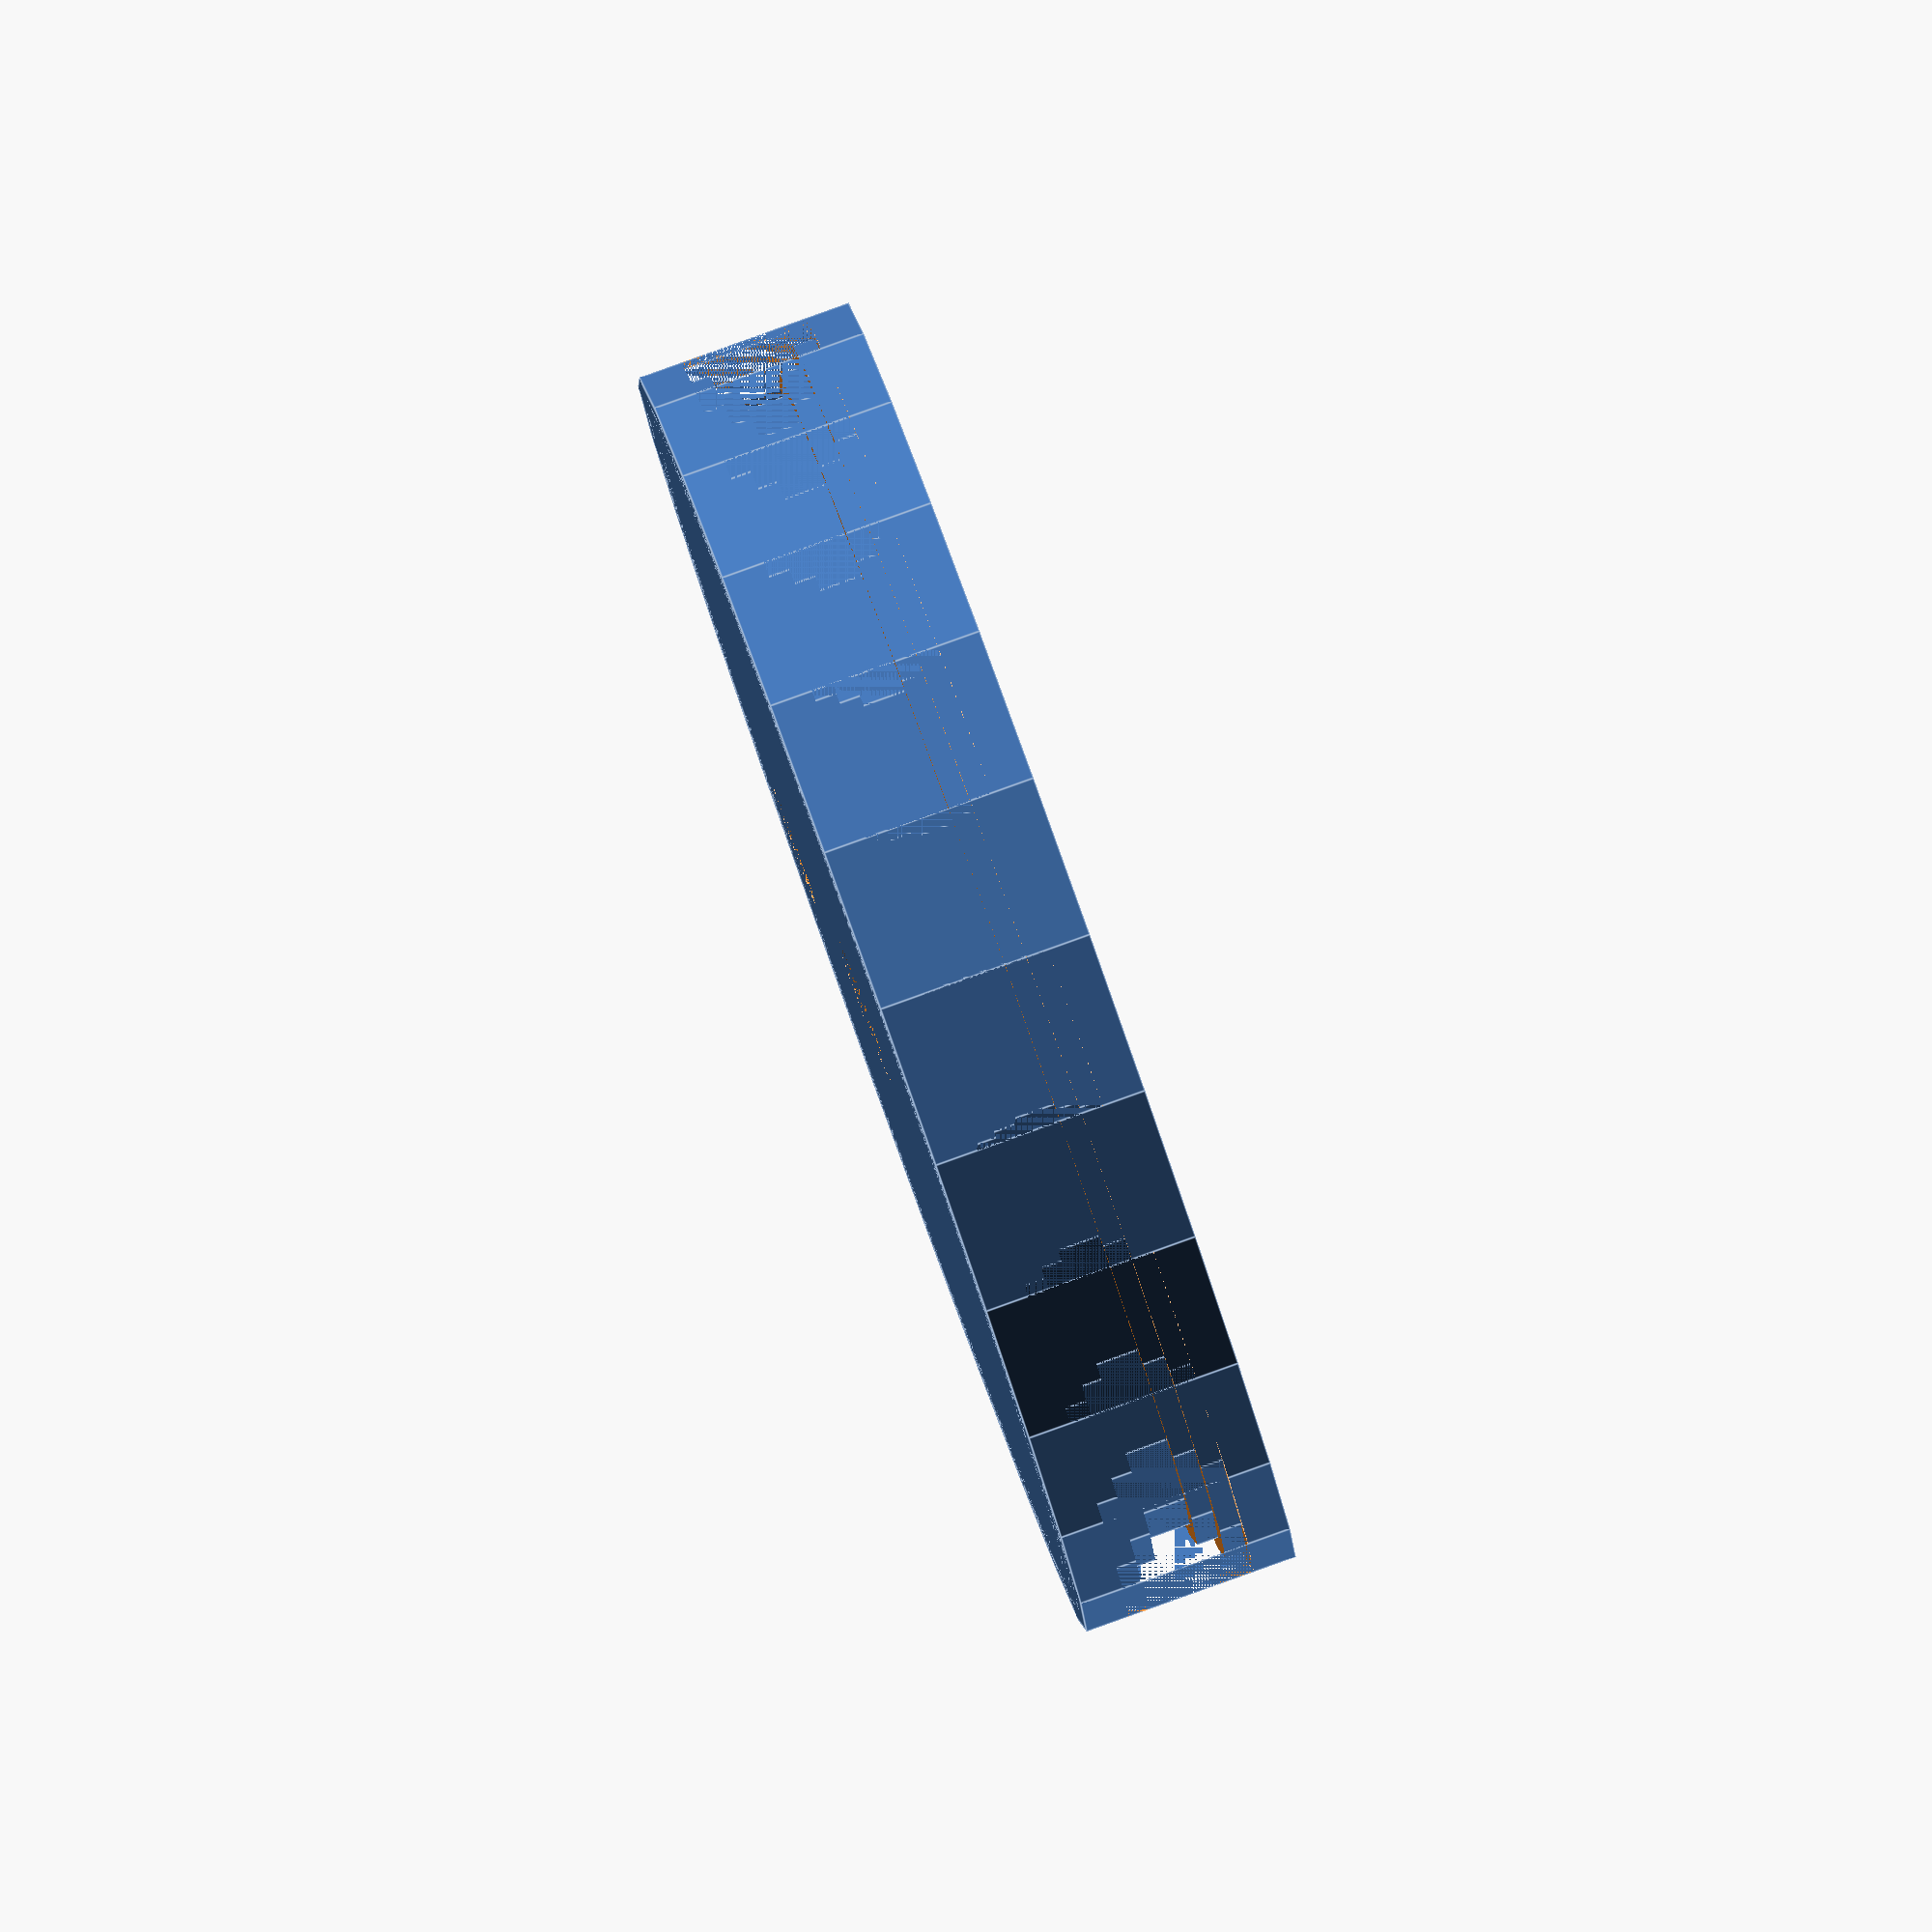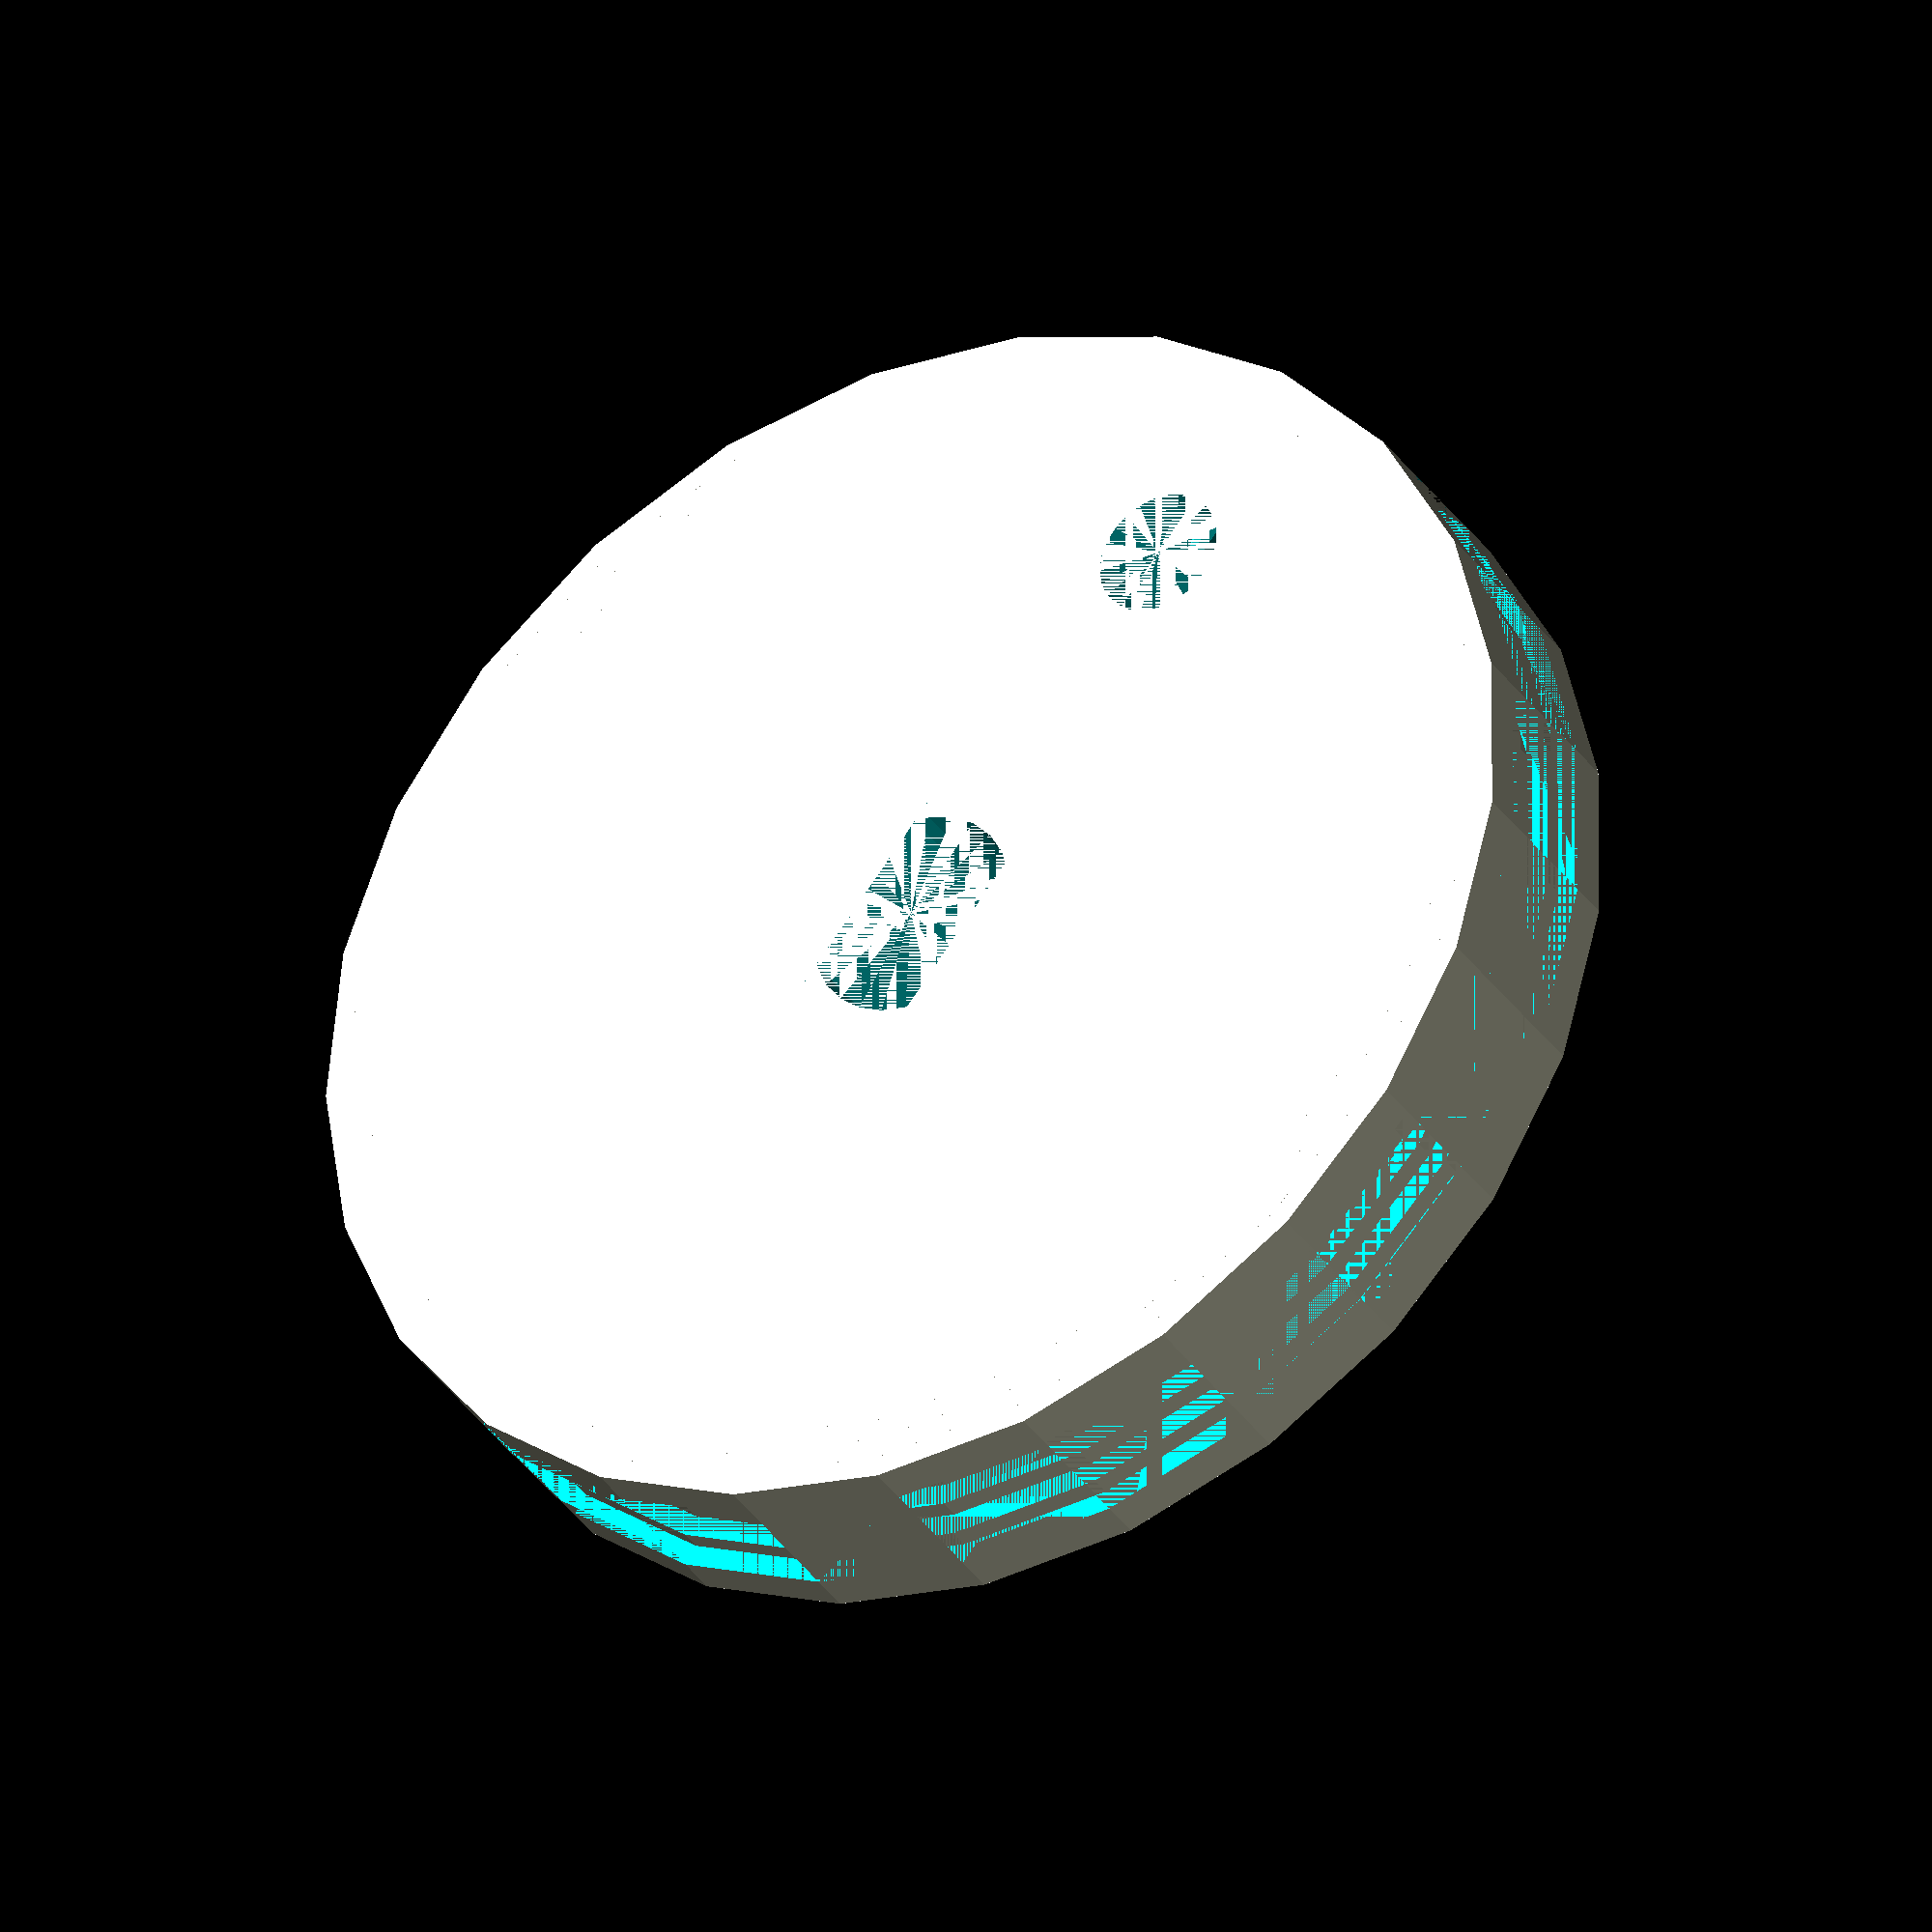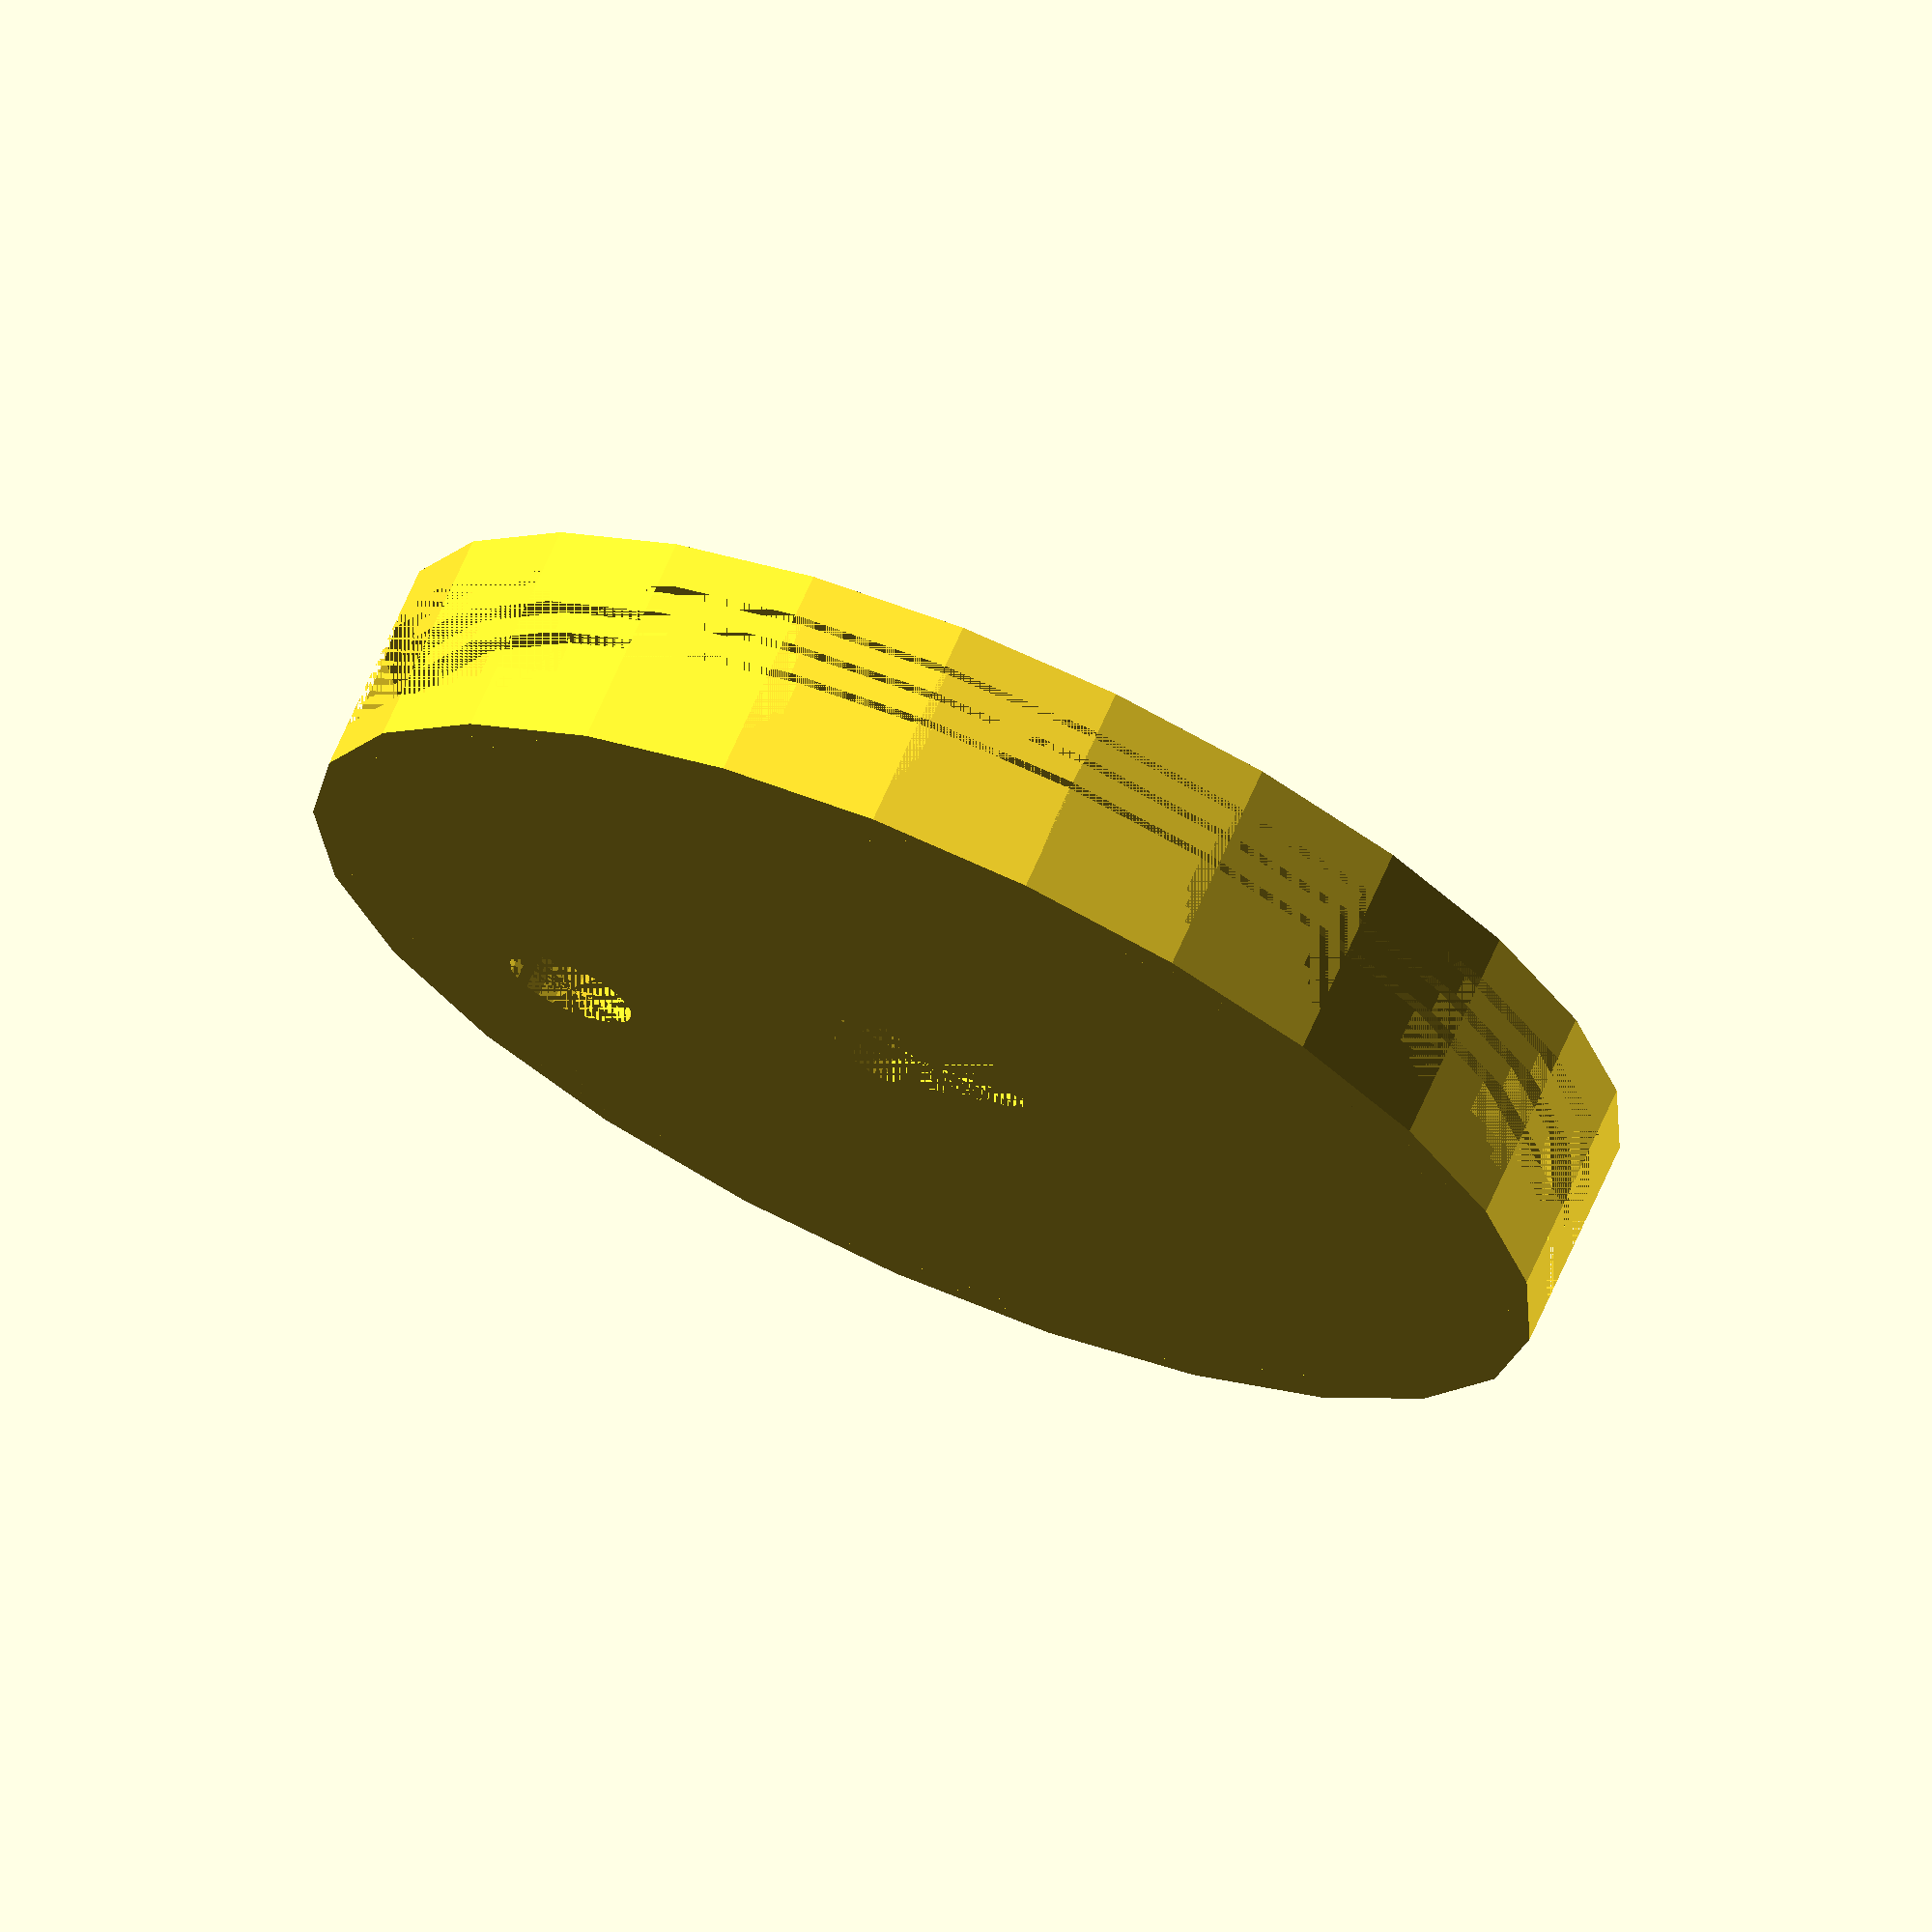
<openscad>
difference(){
    union(){
        cylinder(5,d=30,[0,0,0],$fn=25);
    }
    union(){
        intersection(){
                cylinder(5,d=5,[0,0,0],$fn=25);
                translate([-2.5,-1.5,0]) cube([5,3,5]);
        };
        difference(){
            translate([0,0,1]) cylinder(3,d=30,[0,0,0],$fn=25);
            cylinder(5,d=29,[0,0,0],$fn=25);
        }
        difference(){
            translate([0,0,1.5]) cylinder(2,d=30,[0,0,0],$fn=25);
            cylinder(5,d=28,[0,0,0],$fn=25);
        }
        difference(){
            translate([0,0,2]) cylinder(1,d=30,[0,0,0],$fn=25);
            cylinder(5,d=27,[0,0,0],$fn=25);
        }
        translate([10,0,0]) cylinder(5,d=3,[0,0,0],$fn=25);
        translate([10,0,2.5]) rotate([0.,90.,0]) cylinder(50,d=2.5,[0,0,0],$fn=25);
    };
};
</openscad>
<views>
elev=94.1 azim=243.6 roll=289.7 proj=o view=edges
elev=214.1 azim=129.3 roll=151.3 proj=o view=solid
elev=109.5 azim=330.1 roll=156.1 proj=o view=solid
</views>
